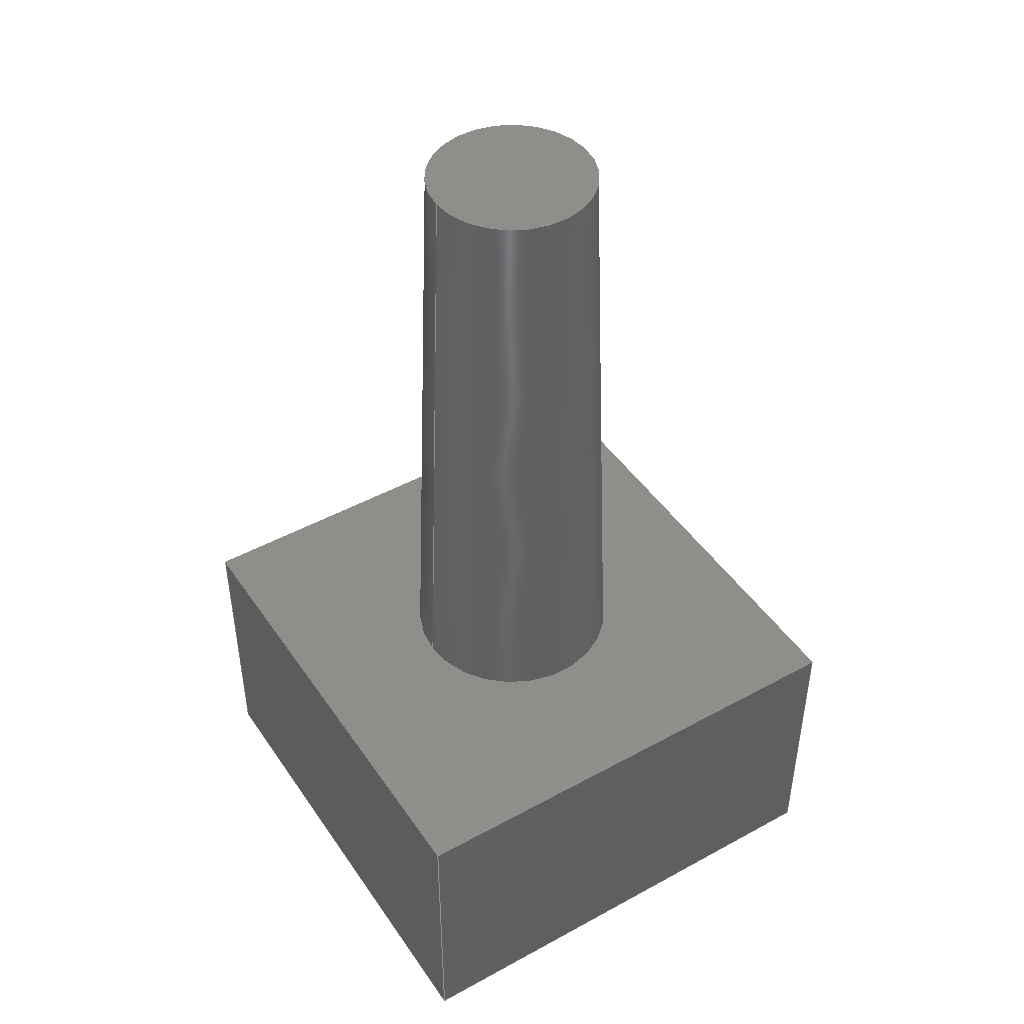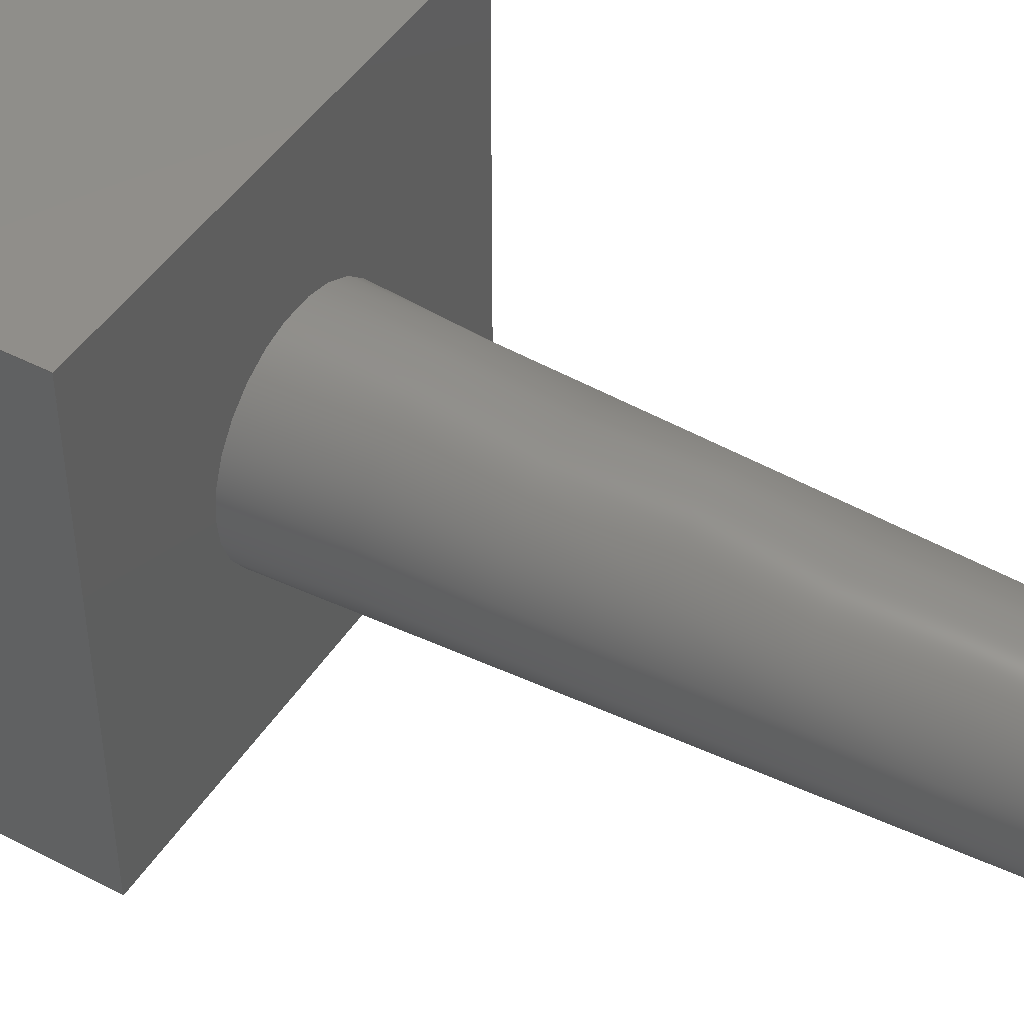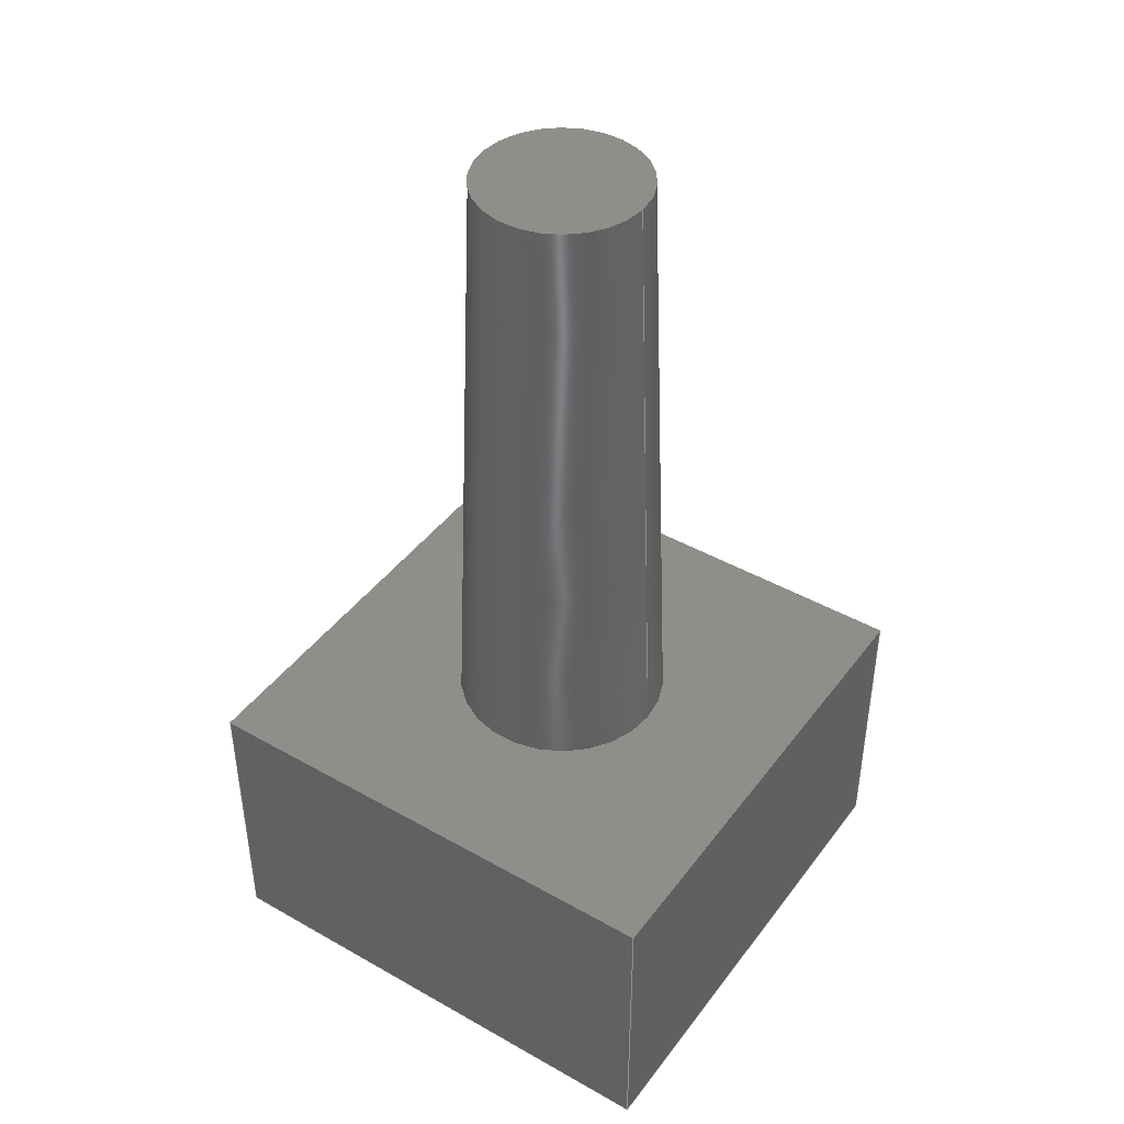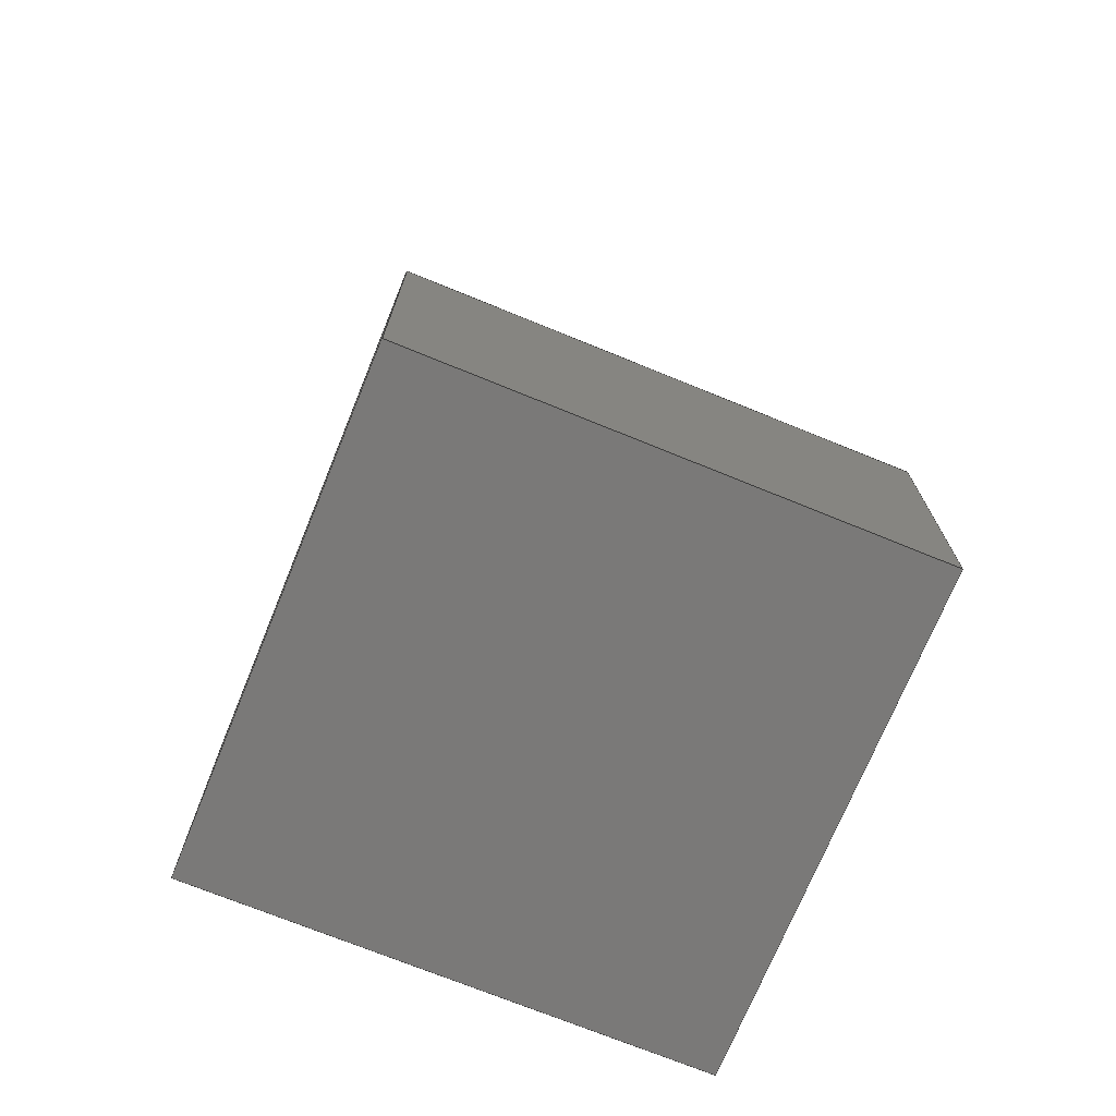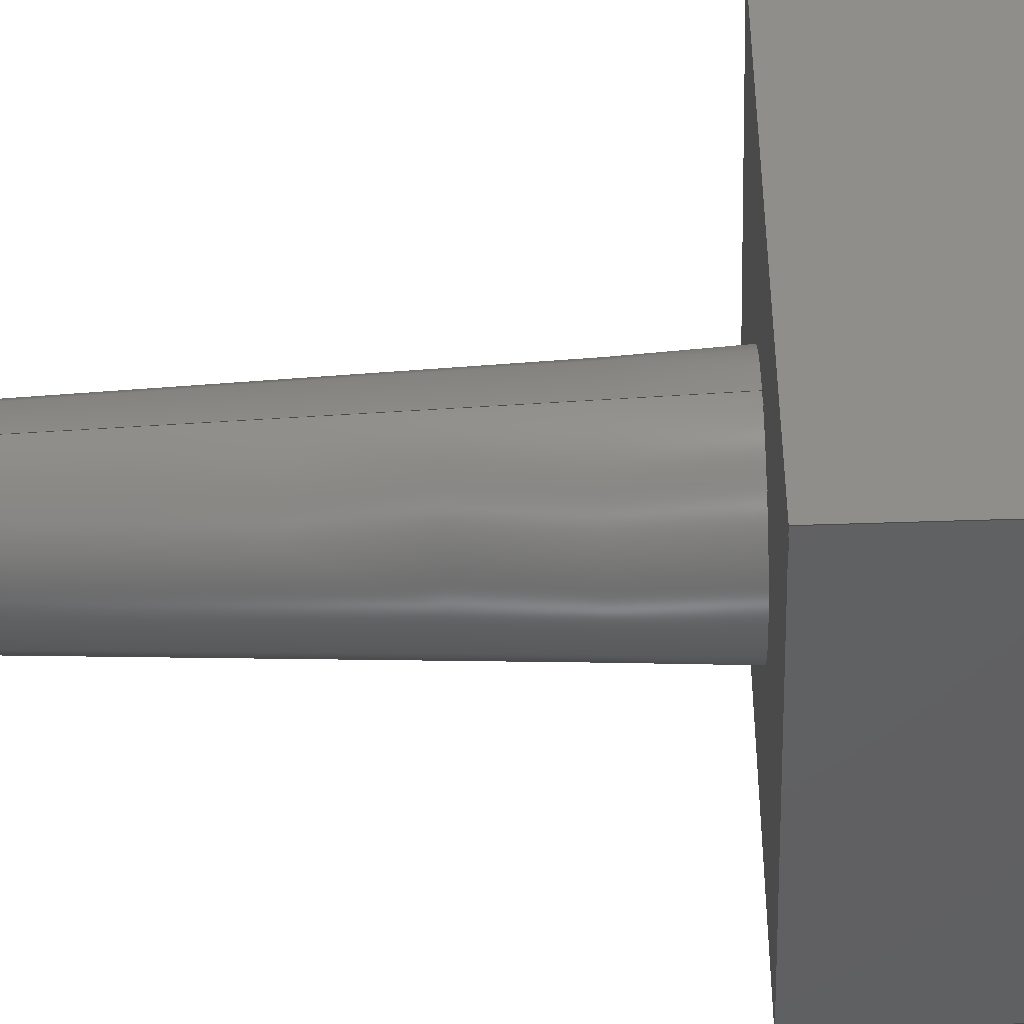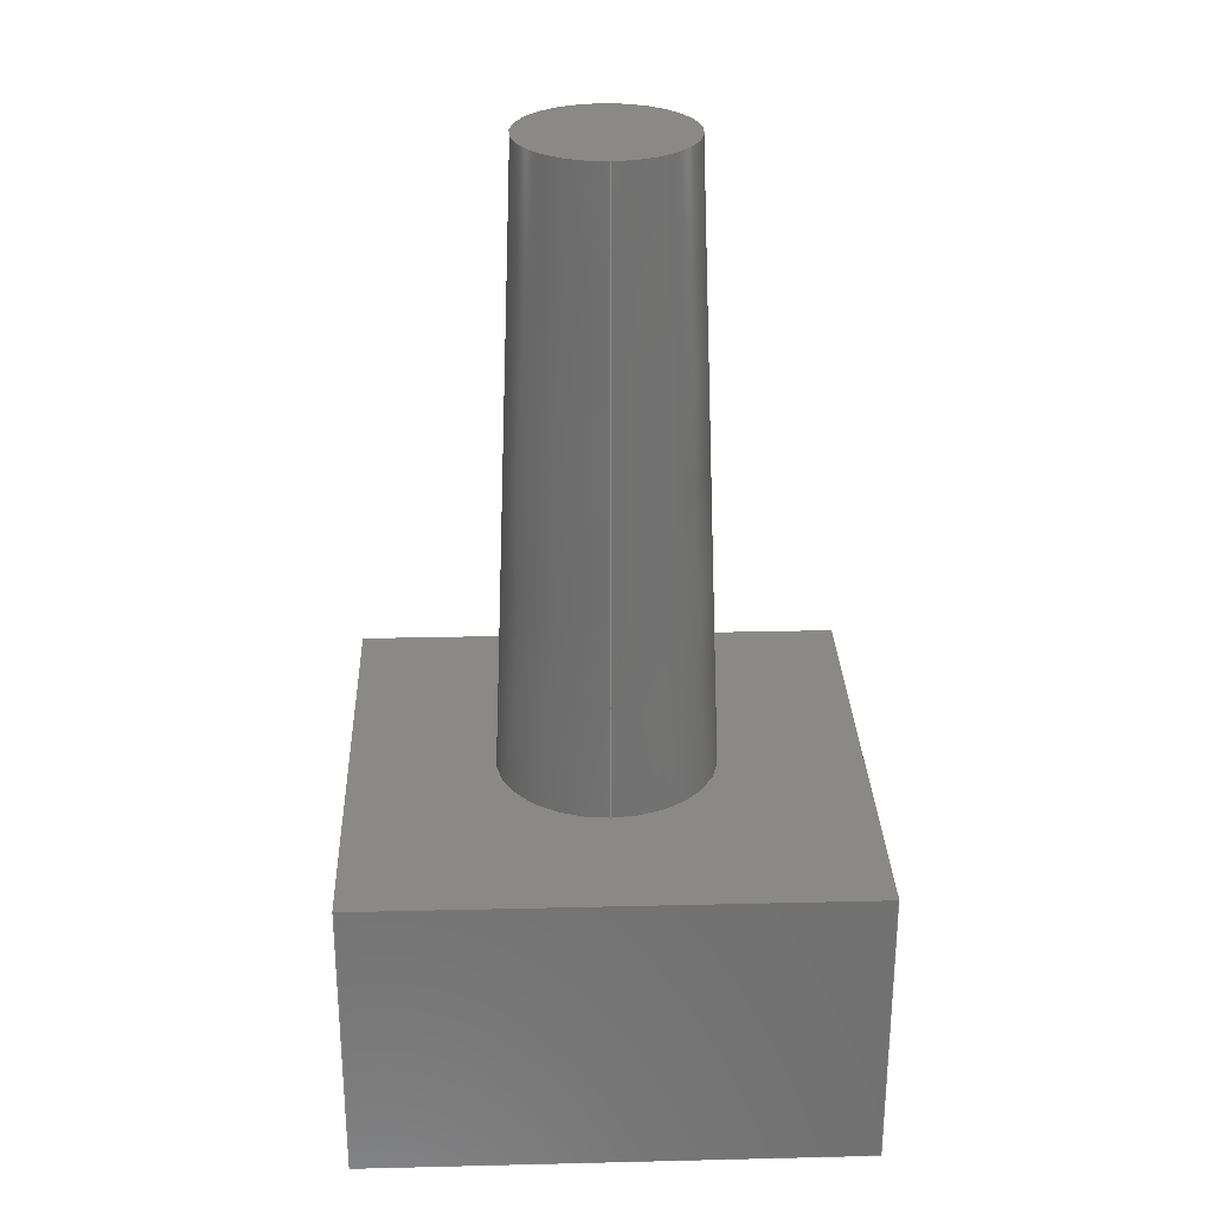
<metadata>
{"format":"step","ext":"step","renderer":"f3d","projection":"perspective","resolution":1024,"background":"white","views":[{"elev":45.7,"azim":147.8,"up":"+Z"},{"elev":45.7,"azim":-59.2,"up":"+Y"},{"elev":43.1,"azim":33.9,"up":"+Z"},{"elev":-72.3,"azim":157.8,"up":"+Z"},{"elev":-43.0,"azim":92.4,"up":"+Y"},{"elev":27.9,"azim":87.9,"up":"+Z"}]}
</metadata>
<code>
ISO-10303-21;
DATA;
#1 = APPLICATION_PROTOCOL_DEFINITION('international standard',
  'automotive_design',2000,#2);
#2 = APPLICATION_CONTEXT(
  'core data for automotive mechanical design processes');
#3 = SHAPE_DEFINITION_REPRESENTATION(#4,#10);
#4 = PRODUCT_DEFINITION_SHAPE('','',#5);
#5 = PRODUCT_DEFINITION('design','',#6,#9);
#6 = PRODUCT_DEFINITION_FORMATION('','',#7);
#7 = PRODUCT('Body','Body','',(#8));
#8 = PRODUCT_CONTEXT('',#2,'mechanical');
#9 = PRODUCT_DEFINITION_CONTEXT('part definition',#2,'design');
#10 = ADVANCED_BREP_SHAPE_REPRESENTATION('',(#11,#15),#210);
#11 = AXIS2_PLACEMENT_3D('',#12,#13,#14);
#12 = CARTESIAN_POINT('',(0,0,0));
#13 = DIRECTION('',(0,0,1));
#14 = DIRECTION('',(1,0,-0));
#15 = MANIFOLD_SOLID_BREP('',#16);
#16 = CLOSED_SHELL('',(#17,#34,#59,#102,#133,#157,#181,#198));
#17 = ADVANCED_FACE('',(#18),#29,.F.);
#18 = FACE_BOUND('',#19,.T.);
#19 = EDGE_LOOP('',(#20));
#20 = ORIENTED_EDGE('',*,*,#21,.F.);
#21 = EDGE_CURVE('',#22,#22,#24,.T.);
#22 = VERTEX_POINT('',#23);
#23 = CARTESIAN_POINT('',(1,2.442e-15,11));
#24 = CIRCLE('',#25,1);
#25 = AXIS2_PLACEMENT_3D('',#26,#27,#28);
#26 = CARTESIAN_POINT('',(0,2.442e-15,11));
#27 = DIRECTION('',(0,-2.22e-16,-1));
#28 = DIRECTION('',(1,0,0));
#29 = PLANE('',#30);
#30 = AXIS2_PLACEMENT_3D('',#31,#32,#33);
#31 = CARTESIAN_POINT('',(0,2.442e-15,11));
#32 = DIRECTION('',(-0,-2.22e-16,-1));
#33 = DIRECTION('',(1,-0,-0));
#34 = ADVANCED_FACE('',(#35),#54,.T.);
#35 = FACE_BOUND('',#36,.T.);
#36 = EDGE_LOOP('',(#37,#45,#46,#47));
#37 = ORIENTED_EDGE('',*,*,#38,.F.);
#38 = EDGE_CURVE('',#22,#39,#41,.T.);
#39 = VERTEX_POINT('',#40);
#40 = CARTESIAN_POINT('',(1.296,7.772e-16,3.5));
#41 = LINE('',#42,#43);
#42 = CARTESIAN_POINT('',(1,2.442e-15,11));
#43 = VECTOR('',#44,1);
#44 = DIRECTION('',(0.03944,-2.219e-16,
    -0.9992));
#45 = ORIENTED_EDGE('',*,*,#21,.T.);
#46 = ORIENTED_EDGE('',*,*,#38,.T.);
#47 = ORIENTED_EDGE('',*,*,#48,.F.);
#48 = EDGE_CURVE('',#39,#39,#49,.T.);
#49 = CIRCLE('',#50,1.296);
#50 = AXIS2_PLACEMENT_3D('',#51,#52,#53);
#51 = CARTESIAN_POINT('',(0,7.772e-16,3.5));
#52 = DIRECTION('',(0,-2.22e-16,-1));
#53 = DIRECTION('',(1,0,0));
#54 = CONICAL_SURFACE('',#55,1,0.03945);
#55 = AXIS2_PLACEMENT_3D('',#56,#57,#58);
#56 = CARTESIAN_POINT('',(0,2.442e-15,11));
#57 = DIRECTION('',(-0,-2.22e-16,-1));
#58 = DIRECTION('',(1,0,0));
#59 = ADVANCED_FACE('',(#60,#94),#97,.T.);
#60 = FACE_BOUND('',#61,.T.);
#61 = EDGE_LOOP('',(#62,#72,#80,#88));
#62 = ORIENTED_EDGE('',*,*,#63,.T.);
#63 = EDGE_CURVE('',#64,#66,#68,.T.);
#64 = VERTEX_POINT('',#65);
#65 = CARTESIAN_POINT('',(-3,-3,3.5));
#66 = VERTEX_POINT('',#67);
#67 = CARTESIAN_POINT('',(3,-3,3.5));
#68 = LINE('',#69,#70);
#69 = CARTESIAN_POINT('',(-3,-3,3.5));
#70 = VECTOR('',#71,1);
#71 = DIRECTION('',(1,0,0));
#72 = ORIENTED_EDGE('',*,*,#73,.T.);
#73 = EDGE_CURVE('',#66,#74,#76,.T.);
#74 = VERTEX_POINT('',#75);
#75 = CARTESIAN_POINT('',(3,3,3.5));
#76 = LINE('',#77,#78);
#77 = CARTESIAN_POINT('',(3,-3,3.5));
#78 = VECTOR('',#79,1);
#79 = DIRECTION('',(0,1,0));
#80 = ORIENTED_EDGE('',*,*,#81,.T.);
#81 = EDGE_CURVE('',#74,#82,#84,.T.);
#82 = VERTEX_POINT('',#83);
#83 = CARTESIAN_POINT('',(-3,3,3.5));
#84 = LINE('',#85,#86);
#85 = CARTESIAN_POINT('',(3,3,3.5));
#86 = VECTOR('',#87,1);
#87 = DIRECTION('',(-1,-7.401e-17,0));
#88 = ORIENTED_EDGE('',*,*,#89,.T.);
#89 = EDGE_CURVE('',#82,#64,#90,.T.);
#90 = LINE('',#91,#92);
#91 = CARTESIAN_POINT('',(-3,3,3.5));
#92 = VECTOR('',#93,1);
#93 = DIRECTION('',(0,-1,0));
#94 = FACE_BOUND('',#95,.T.);
#95 = EDGE_LOOP('',(#96));
#96 = ORIENTED_EDGE('',*,*,#48,.T.);
#97 = PLANE('',#98);
#98 = AXIS2_PLACEMENT_3D('',#99,#100,#101);
#99 = CARTESIAN_POINT('',(0,-2.22e-16,3.5));
#100 = DIRECTION('',(0,0,1));
#101 = DIRECTION('',(1,0,0));
#102 = ADVANCED_FACE('',(#103),#128,.F.);
#103 = FACE_BOUND('',#104,.F.);
#104 = EDGE_LOOP('',(#105,#113,#114,#122));
#105 = ORIENTED_EDGE('',*,*,#106,.T.);
#106 = EDGE_CURVE('',#107,#64,#109,.T.);
#107 = VERTEX_POINT('',#108);
#108 = CARTESIAN_POINT('',(-3,-3,0));
#109 = LINE('',#110,#111);
#110 = CARTESIAN_POINT('',(-3,-3,0));
#111 = VECTOR('',#112,1);
#112 = DIRECTION('',(0,0,1));
#113 = ORIENTED_EDGE('',*,*,#63,.T.);
#114 = ORIENTED_EDGE('',*,*,#115,.F.);
#115 = EDGE_CURVE('',#116,#66,#118,.T.);
#116 = VERTEX_POINT('',#117);
#117 = CARTESIAN_POINT('',(3,-3,0));
#118 = LINE('',#119,#120);
#119 = CARTESIAN_POINT('',(3,-3,0));
#120 = VECTOR('',#121,1);
#121 = DIRECTION('',(0,0,1));
#122 = ORIENTED_EDGE('',*,*,#123,.F.);
#123 = EDGE_CURVE('',#107,#116,#124,.T.);
#124 = LINE('',#125,#126);
#125 = CARTESIAN_POINT('',(-3,-3,0));
#126 = VECTOR('',#127,1);
#127 = DIRECTION('',(1,0,0));
#128 = PLANE('',#129);
#129 = AXIS2_PLACEMENT_3D('',#130,#131,#132);
#130 = CARTESIAN_POINT('',(-3,-3,0));
#131 = DIRECTION('',(0,1,0));
#132 = DIRECTION('',(1,0,0));
#133 = ADVANCED_FACE('',(#134),#152,.F.);
#134 = FACE_BOUND('',#135,.F.);
#135 = EDGE_LOOP('',(#136,#144,#145,#146));
#136 = ORIENTED_EDGE('',*,*,#137,.T.);
#137 = EDGE_CURVE('',#138,#82,#140,.T.);
#138 = VERTEX_POINT('',#139);
#139 = CARTESIAN_POINT('',(-3,3,0));
#140 = LINE('',#141,#142);
#141 = CARTESIAN_POINT('',(-3,3,0));
#142 = VECTOR('',#143,1);
#143 = DIRECTION('',(0,0,1));
#144 = ORIENTED_EDGE('',*,*,#89,.T.);
#145 = ORIENTED_EDGE('',*,*,#106,.F.);
#146 = ORIENTED_EDGE('',*,*,#147,.F.);
#147 = EDGE_CURVE('',#138,#107,#148,.T.);
#148 = LINE('',#149,#150);
#149 = CARTESIAN_POINT('',(-3,3,0));
#150 = VECTOR('',#151,1);
#151 = DIRECTION('',(0,-1,0));
#152 = PLANE('',#153);
#153 = AXIS2_PLACEMENT_3D('',#154,#155,#156);
#154 = CARTESIAN_POINT('',(-3,3,0));
#155 = DIRECTION('',(1,0,0));
#156 = DIRECTION('',(0,-1,0));
#157 = ADVANCED_FACE('',(#158),#176,.F.);
#158 = FACE_BOUND('',#159,.F.);
#159 = EDGE_LOOP('',(#160,#161,#162,#170));
#160 = ORIENTED_EDGE('',*,*,#115,.T.);
#161 = ORIENTED_EDGE('',*,*,#73,.T.);
#162 = ORIENTED_EDGE('',*,*,#163,.F.);
#163 = EDGE_CURVE('',#164,#74,#166,.T.);
#164 = VERTEX_POINT('',#165);
#165 = CARTESIAN_POINT('',(3,3,0));
#166 = LINE('',#167,#168);
#167 = CARTESIAN_POINT('',(3,3,0));
#168 = VECTOR('',#169,1);
#169 = DIRECTION('',(0,0,1));
#170 = ORIENTED_EDGE('',*,*,#171,.F.);
#171 = EDGE_CURVE('',#116,#164,#172,.T.);
#172 = LINE('',#173,#174);
#173 = CARTESIAN_POINT('',(3,-3,0));
#174 = VECTOR('',#175,1);
#175 = DIRECTION('',(0,1,0));
#176 = PLANE('',#177);
#177 = AXIS2_PLACEMENT_3D('',#178,#179,#180);
#178 = CARTESIAN_POINT('',(3,-3,0));
#179 = DIRECTION('',(-1,0,0));
#180 = DIRECTION('',(0,1,0));
#181 = ADVANCED_FACE('',(#182),#193,.F.);
#182 = FACE_BOUND('',#183,.F.);
#183 = EDGE_LOOP('',(#184,#185,#186,#187));
#184 = ORIENTED_EDGE('',*,*,#163,.T.);
#185 = ORIENTED_EDGE('',*,*,#81,.T.);
#186 = ORIENTED_EDGE('',*,*,#137,.F.);
#187 = ORIENTED_EDGE('',*,*,#188,.F.);
#188 = EDGE_CURVE('',#164,#138,#189,.T.);
#189 = LINE('',#190,#191);
#190 = CARTESIAN_POINT('',(3,3,0));
#191 = VECTOR('',#192,1);
#192 = DIRECTION('',(-1,-7.401e-17,0));
#193 = PLANE('',#194);
#194 = AXIS2_PLACEMENT_3D('',#195,#196,#197);
#195 = CARTESIAN_POINT('',(3,3,0));
#196 = DIRECTION('',(7.401e-17,-1,0));
#197 = DIRECTION('',(-1,-7.401e-17,0));
#198 = ADVANCED_FACE('',(#199),#205,.F.);
#199 = FACE_BOUND('',#200,.F.);
#200 = EDGE_LOOP('',(#201,#202,#203,#204));
#201 = ORIENTED_EDGE('',*,*,#123,.T.);
#202 = ORIENTED_EDGE('',*,*,#171,.T.);
#203 = ORIENTED_EDGE('',*,*,#188,.T.);
#204 = ORIENTED_EDGE('',*,*,#147,.T.);
#205 = PLANE('',#206);
#206 = AXIS2_PLACEMENT_3D('',#207,#208,#209);
#207 = CARTESIAN_POINT('',(0,-2.22e-16,0));
#208 = DIRECTION('',(0,0,1));
#209 = DIRECTION('',(1,0,0));
#210 = ( GEOMETRIC_REPRESENTATION_CONTEXT(3) 
GLOBAL_UNCERTAINTY_ASSIGNED_CONTEXT((#214)) GLOBAL_UNIT_ASSIGNED_CONTEXT
((#211,#212,#213)) REPRESENTATION_CONTEXT('Context #1',
  '3D Context with UNIT and UNCERTAINTY') );
#211 = ( LENGTH_UNIT() NAMED_UNIT(*) SI_UNIT(.MILLI.,.METRE.) );
#212 = ( NAMED_UNIT(*) PLANE_ANGLE_UNIT() SI_UNIT($,.RADIAN.) );
#213 = ( NAMED_UNIT(*) SI_UNIT($,.STERADIAN.) SOLID_ANGLE_UNIT() );
#214 = UNCERTAINTY_MEASURE_WITH_UNIT(LENGTH_MEASURE(1e-07),#211,
  'distance_accuracy_value','confusion accuracy');
#215 = PRODUCT_RELATED_PRODUCT_CATEGORY('part',$,(#7));
#216 = MECHANICAL_DESIGN_GEOMETRIC_PRESENTATION_REPRESENTATION('',(#217)
  ,#210);
#217 = STYLED_ITEM('color',(#218),#15);
#218 = PRESENTATION_STYLE_ASSIGNMENT((#219,#225));
#219 = SURFACE_STYLE_USAGE(.BOTH.,#220);
#220 = SURFACE_SIDE_STYLE('',(#221));
#221 = SURFACE_STYLE_FILL_AREA(#222);
#222 = FILL_AREA_STYLE('',(#223));
#223 = FILL_AREA_STYLE_COLOUR('',#224);
#224 = COLOUR_RGB('',0.4471,0.4745,0.502);
#225 = CURVE_STYLE('',#226,POSITIVE_LENGTH_MEASURE(0.1),#227);
#226 = DRAUGHTING_PRE_DEFINED_CURVE_FONT('continuous');
#227 = COLOUR_RGB('',0.09804,0.09804,
  0.09804);
ENDSEC;
END-ISO-10303-21;

</code>
